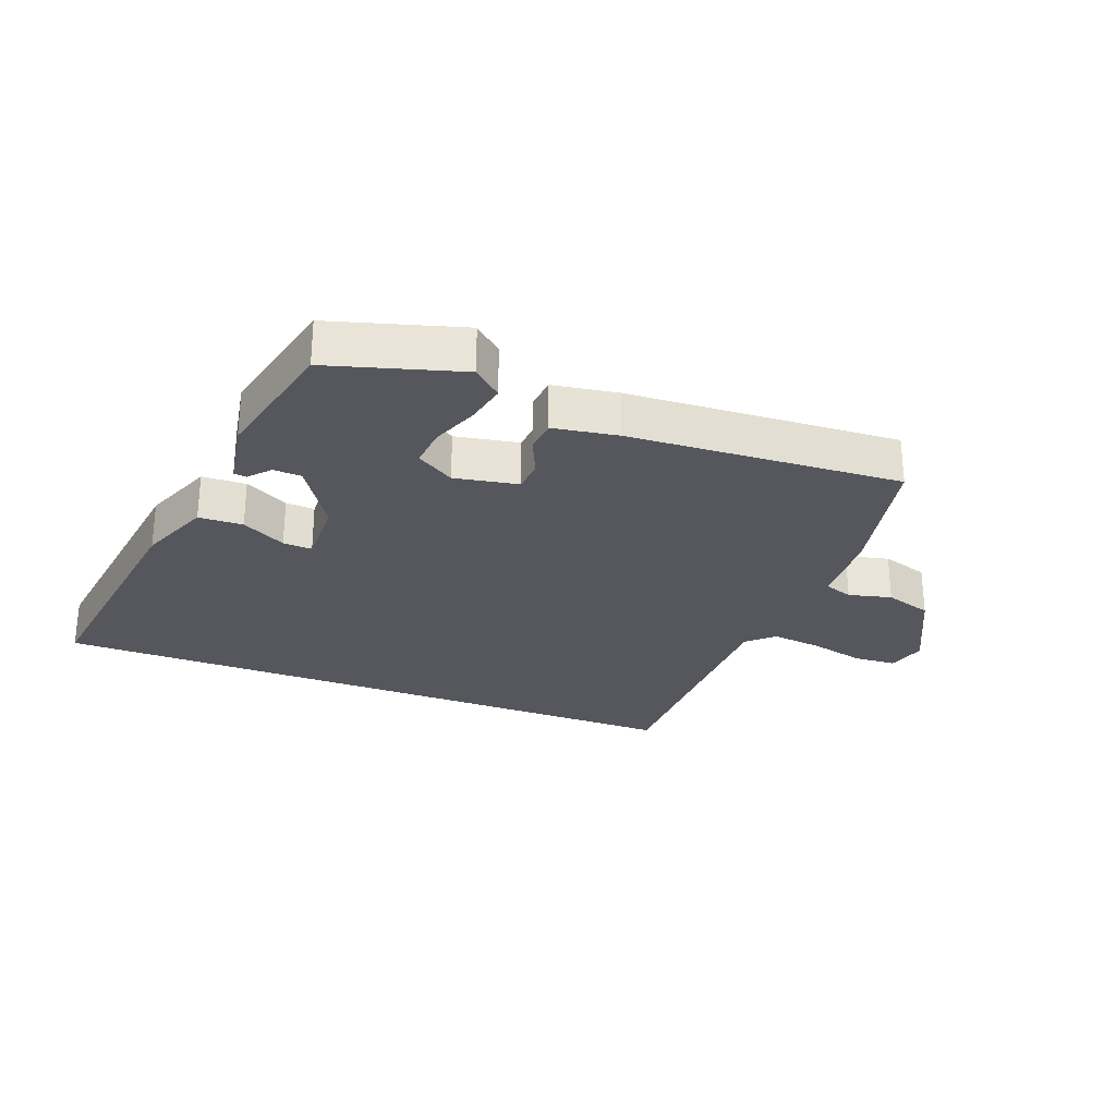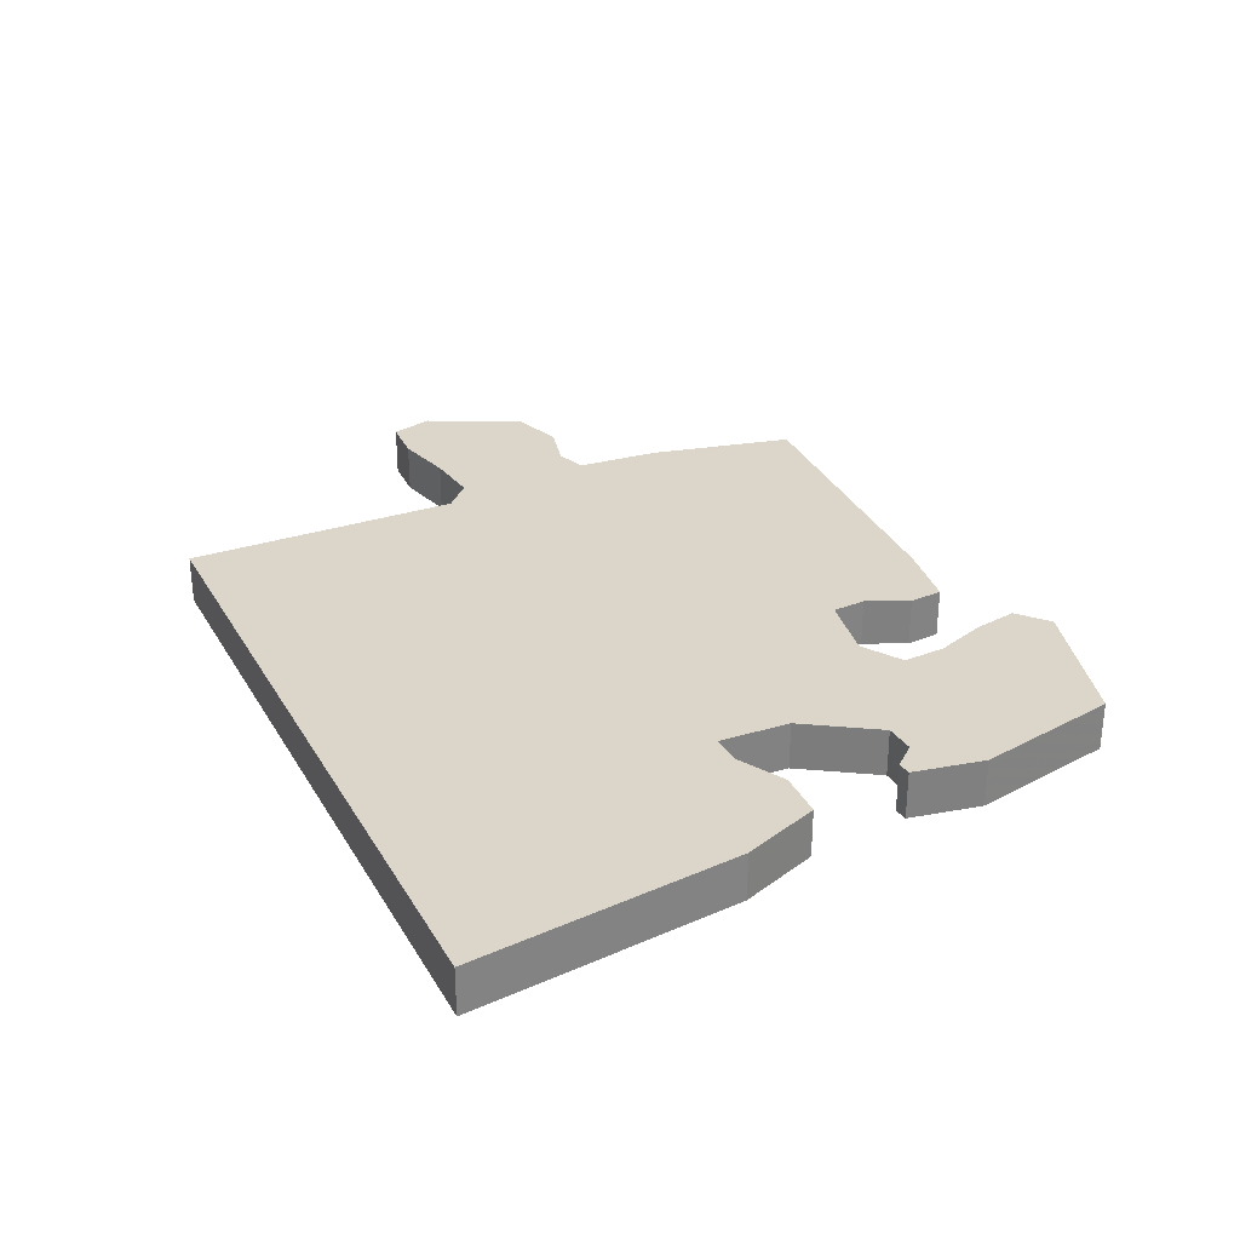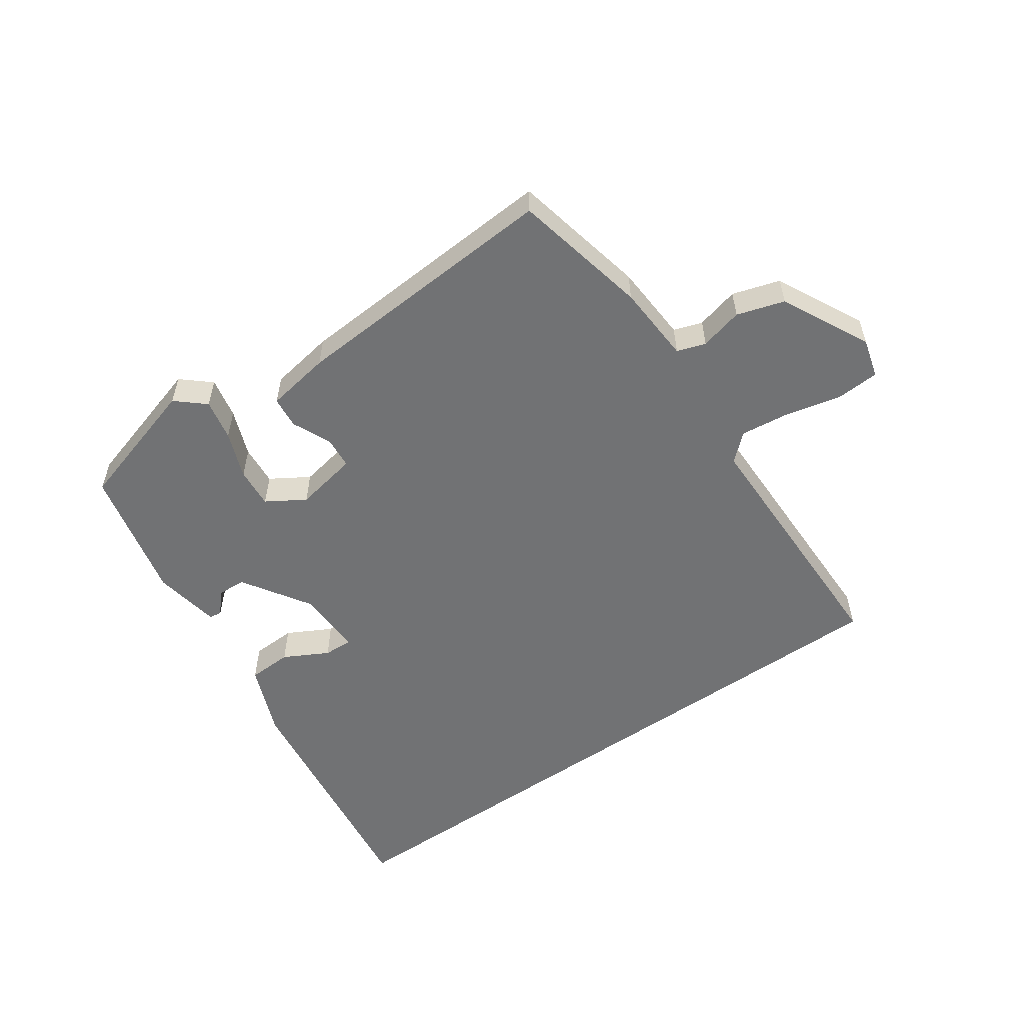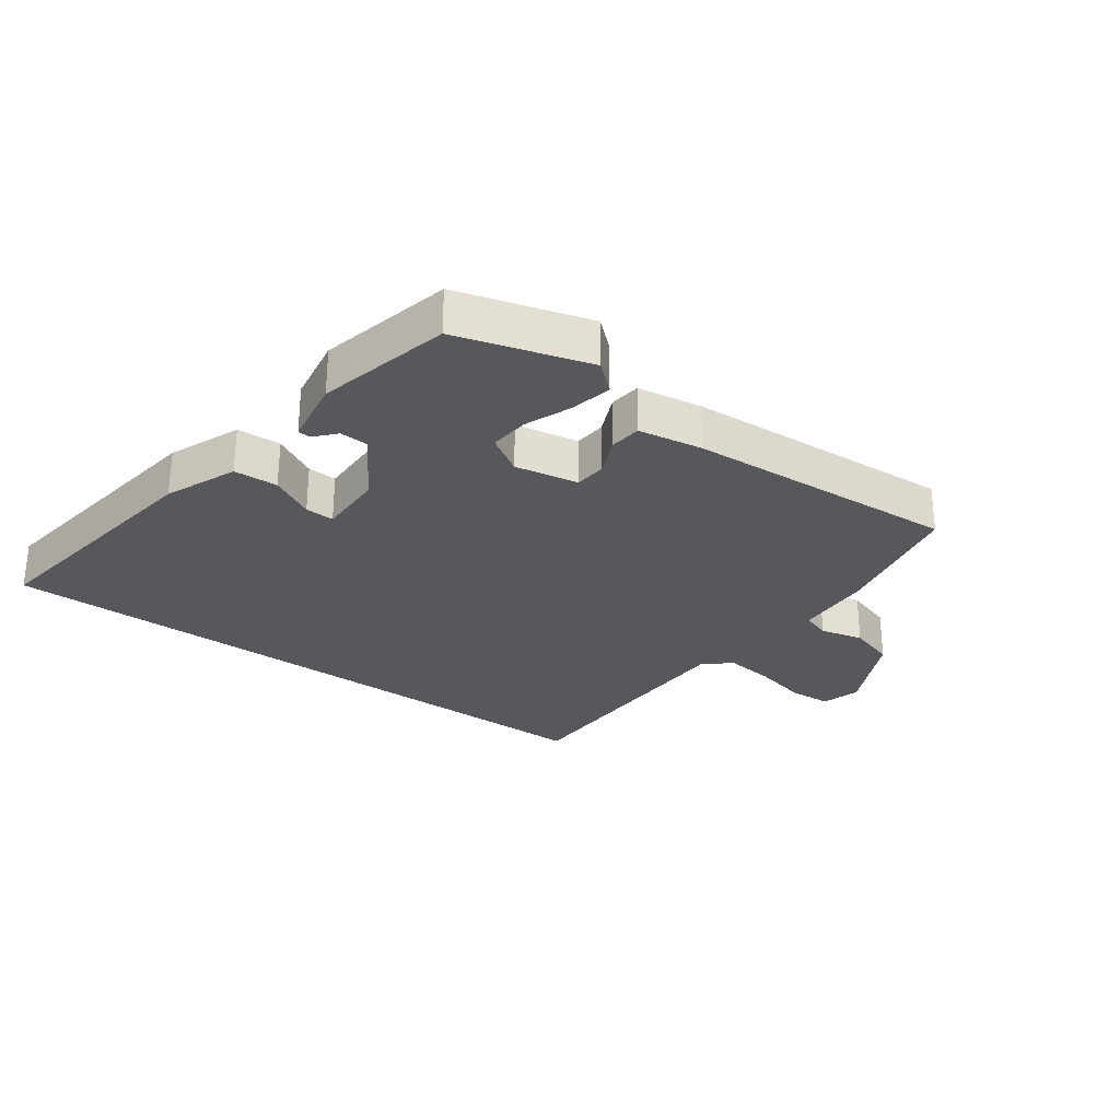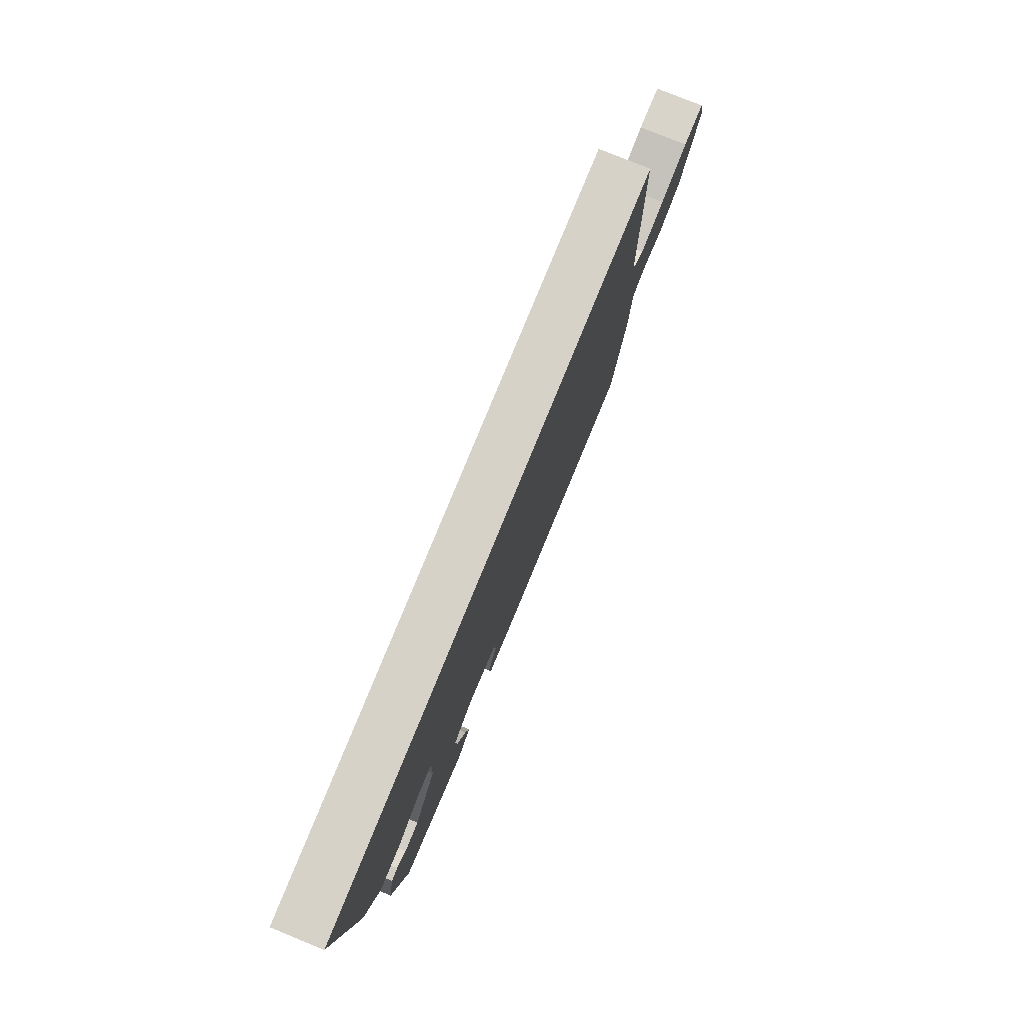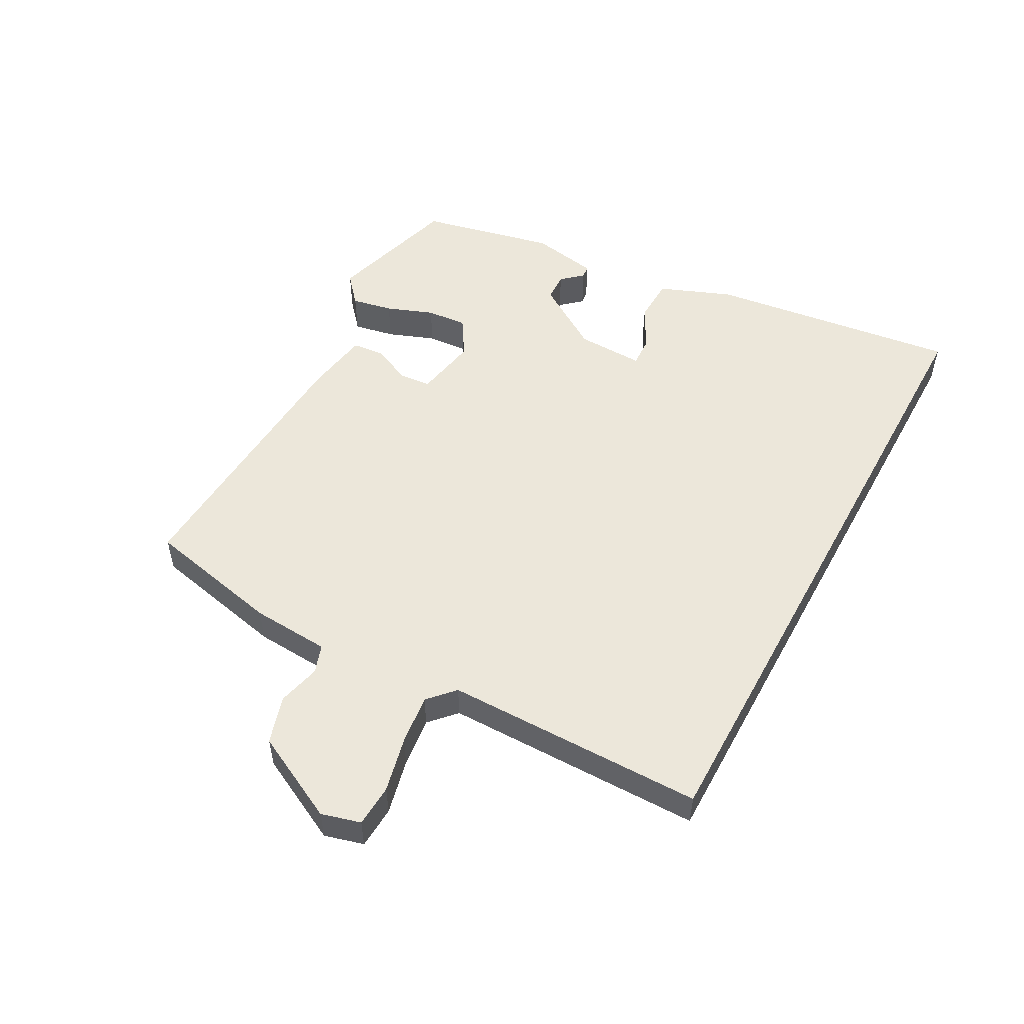
<metadata>
{"format":"obj","ext":"obj","renderer":"f3d","projection":"perspective","resolution":1024,"background":"white","views":[{"elev":-27.5,"azim":158.8,"up":"+Y"},{"elev":30.1,"azim":64.7,"up":"+Y"},{"elev":-55.5,"azim":-145.2,"up":"+Y"},{"elev":-28.2,"azim":143.5,"up":"+Y"},{"elev":78.3,"azim":112.2,"up":"+Z"},{"elev":52.6,"azim":-61.5,"up":"+Y"}]}
</metadata>
<code>
v 0.434 0.07 -0.475
v 0.226 0.07 -0.537
v 0.181 0.07 -0.498
v 0.194 0.07 -0.433
v 0.222 0.07 -0.359
v 0.227 0.07 -0.295
v 0.167 0.07 -0.258
v 0.067 0.07 -0.277
v 0.063 0.07 -0.327
v 0.091 0.07 -0.389
v 0.086 0.07 -0.439
v -0.016 0.07 -0.456
v -0.447 0.07 -0.484
v -0.494 0.07 -0.269
v -0.502 0.07 -0.145
v -0.547 0.07 -0.13
v -0.615 0.07 -0.147
v -0.69 0.07 -0.124
v -0.76 0.07 0.014
v -0.743 0.07 0.076
v -0.676 0.07 0.08
v -0.588 0.07 0.06
v -0.509 0.07 0.051
v -0.468 0.07 0.089
v -0.467 0.07 0.5
v 0.578 0.07 0.5
v 0.527 0.07 0.105
v 0.482 0.07 -0.009
v 0.412 0.07 -0.012
v 0.342 0.07 0.025
v 0.296 0.07 0.027
v 0.299 0.07 -0.079
v 0.368 0.07 -0.186
v 0.413 0.07 -0.188
v 0.442 0.07 -0.155
v 0.462 0.07 -0.157
v 0.481 0.07 -0.263
v 0.434 0 -0.475
v 0.226 0 -0.537
v 0.181 0 -0.498
v 0.194 0 -0.433
v 0.222 0 -0.359
v 0.227 0 -0.295
v 0.167 0 -0.258
v 0.067 0 -0.277
v 0.063 0 -0.327
v 0.091 0 -0.389
v 0.086 0 -0.439
v -0.016 0 -0.456
v -0.447 0 -0.484
v -0.494 0 -0.269
v -0.502 0 -0.145
v -0.547 0 -0.13
v -0.615 0 -0.147
v -0.69 0 -0.124
v -0.76 0 0.014
v -0.743 0 0.076
v -0.676 0 0.08
v -0.588 0 0.06
v -0.509 0 0.051
v -0.468 0 0.089
v -0.467 0 0.5
v 0.578 0 0.5
v 0.527 0 0.105
v 0.482 0 -0.009
v 0.412 0 -0.012
v 0.342 0 0.025
v 0.296 0 0.027
v 0.299 0 -0.079
v 0.368 0 -0.186
v 0.413 0 -0.188
v 0.442 0 -0.155
v 0.462 0 -0.157
v 0.481 0 -0.263
f 34 35 36 37
f 33 34 37 1
f 32 33 1 2
f 31 32 2
f 27 28 29 30
f 27 30 31
f 24 25 26 27
f 23 24 27 31
f 19 20 21 22
f 19 22 23
f 16 17 18 19
f 15 16 19 23
f 9 10 11 12
f 8 9 12 13
f 2 3 4 5
f 2 5 6
f 31 2 6
f 8 13 14 15
f 7 8 15 23
f 31 6 7
f 7 23 31
f 74 73 72 71
f 38 74 71 70
f 39 38 70 69
f 39 69 68
f 67 66 65 64
f 68 67 64
f 64 63 62 61
f 68 64 61 60
f 59 58 57 56
f 60 59 56
f 56 55 54 53
f 60 56 53 52
f 49 48 47 46
f 50 49 46 45
f 42 41 40 39
f 43 42 39
f 43 39 68
f 52 51 50 45
f 60 52 45 44
f 44 43 68
f 68 60 44
f 1 38 39 2
f 2 39 40 3
f 3 40 41 4
f 4 41 42 5
f 5 42 43 6
f 6 43 44 7
f 7 44 45 8
f 8 45 46 9
f 9 46 47 10
f 10 47 48 11
f 11 48 49 12
f 12 49 50 13
f 13 50 51 14
f 14 51 52 15
f 15 52 53 16
f 16 53 54 17
f 17 54 55 18
f 18 55 56 19
f 19 56 57 20
f 20 57 58 21
f 21 58 59 22
f 22 59 60 23
f 23 60 61 24
f 24 61 62 25
f 25 62 63 26
f 26 63 64 27
f 27 64 65 28
f 28 65 66 29
f 29 66 67 30
f 30 67 68 31
f 31 68 69 32
f 32 69 70 33
f 33 70 71 34
f 34 71 72 35
f 35 72 73 36
f 36 73 74 37
f 37 74 38 1

</code>
